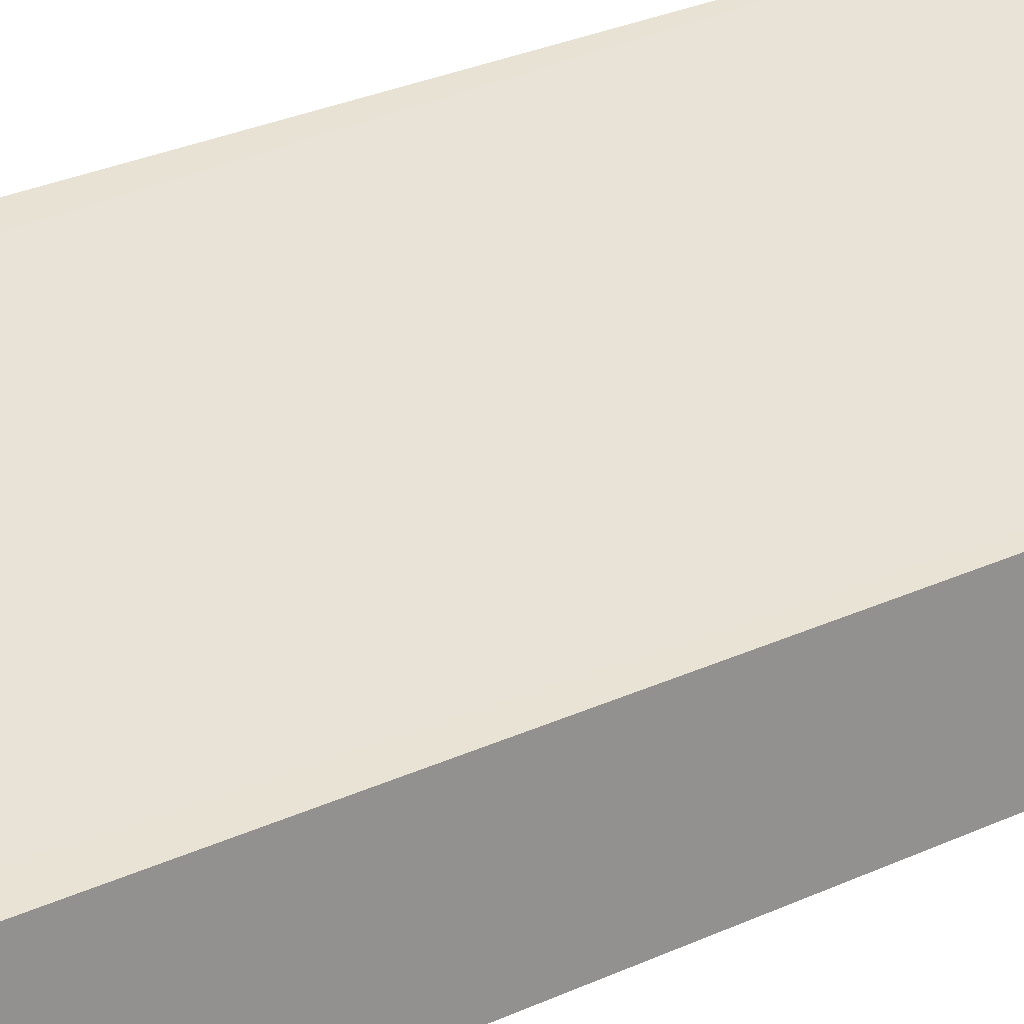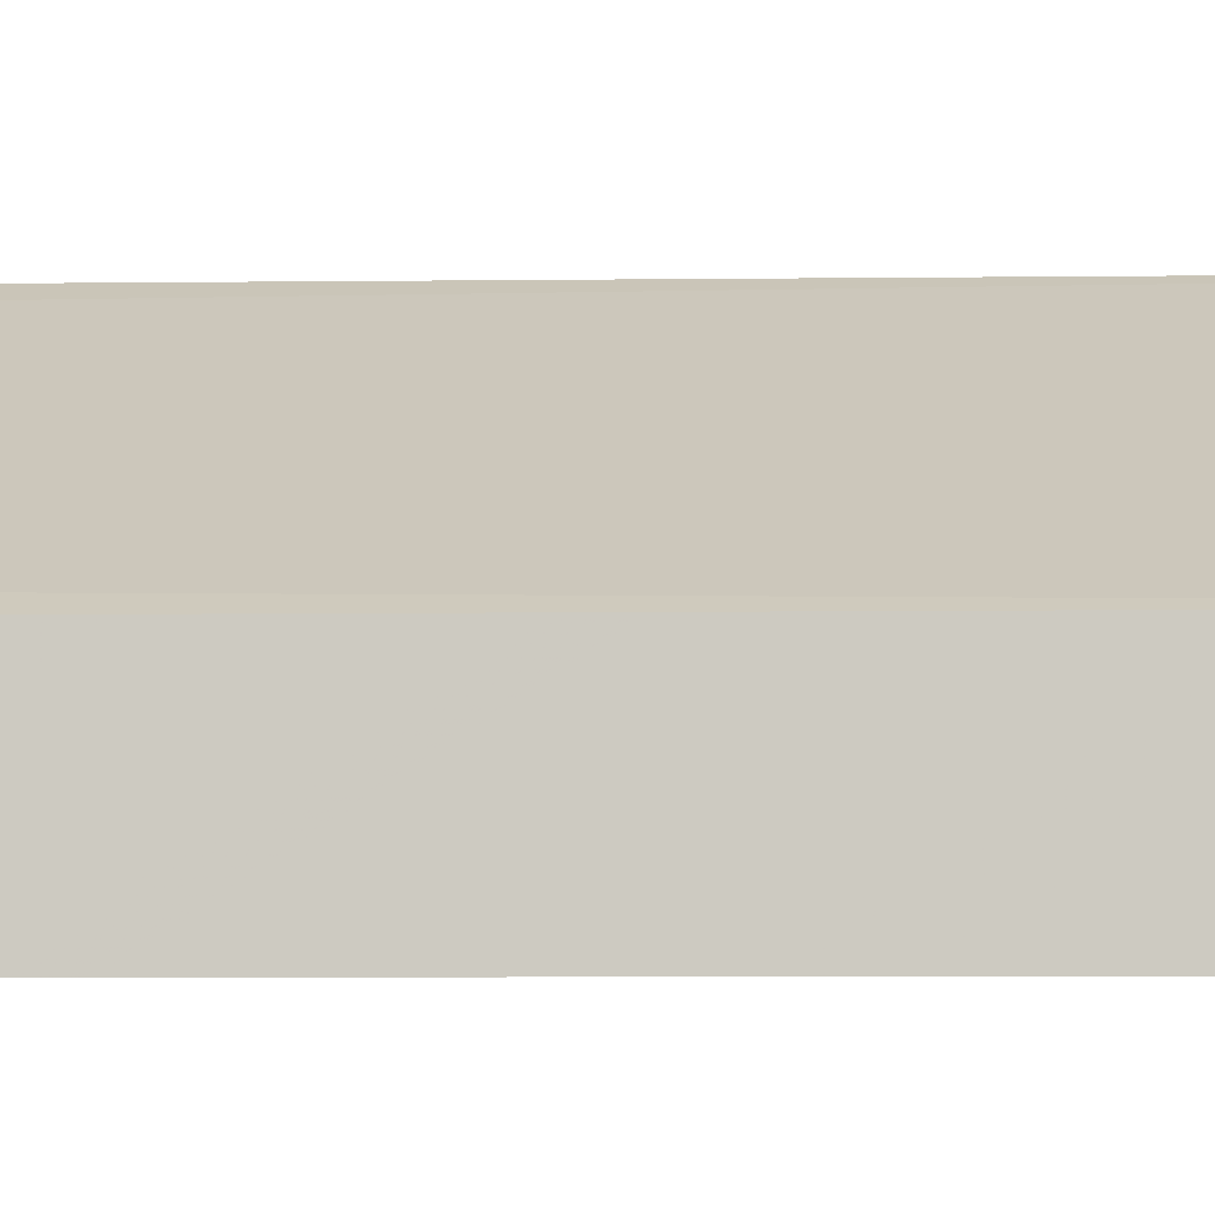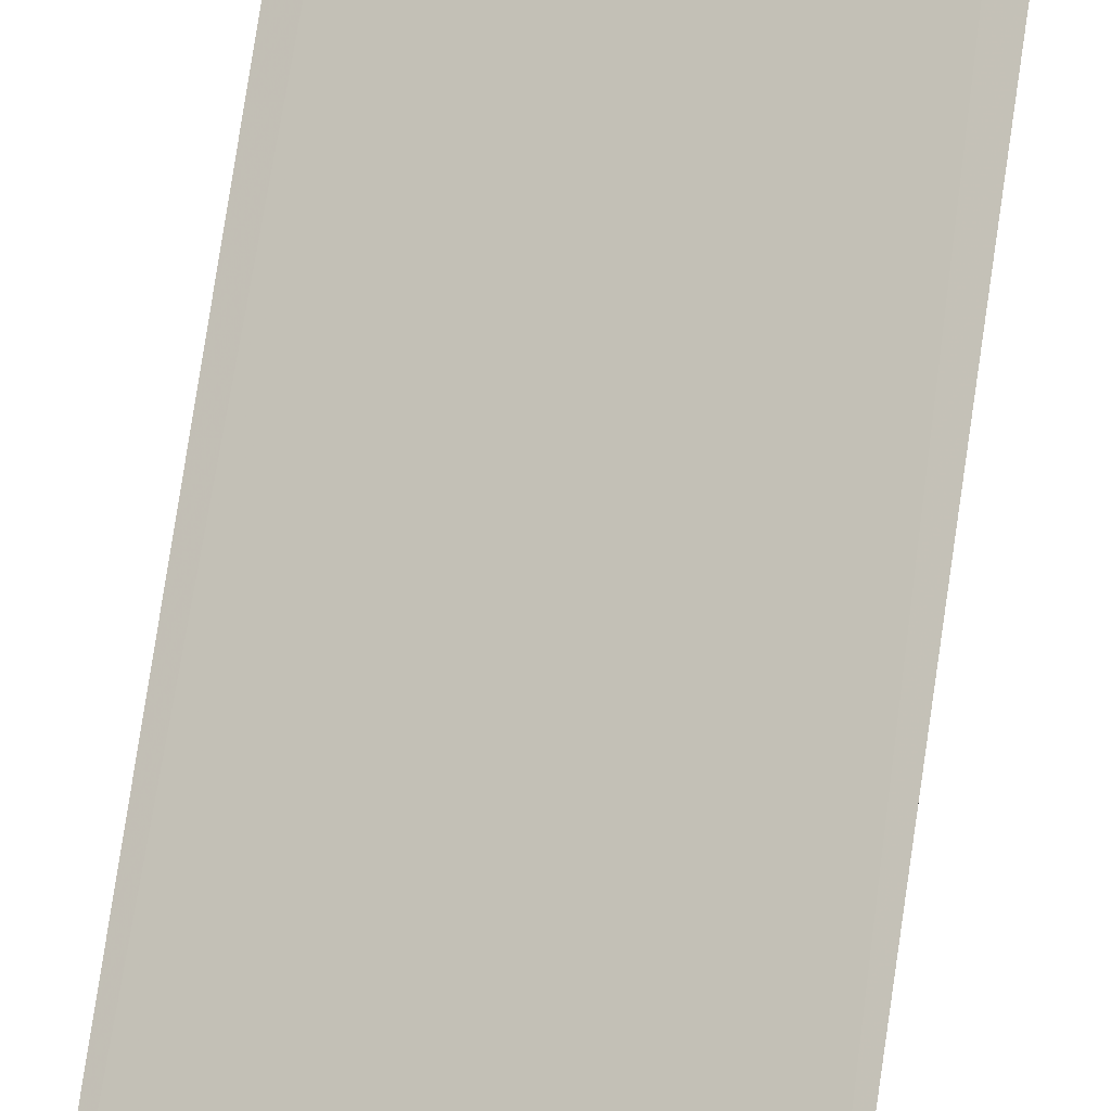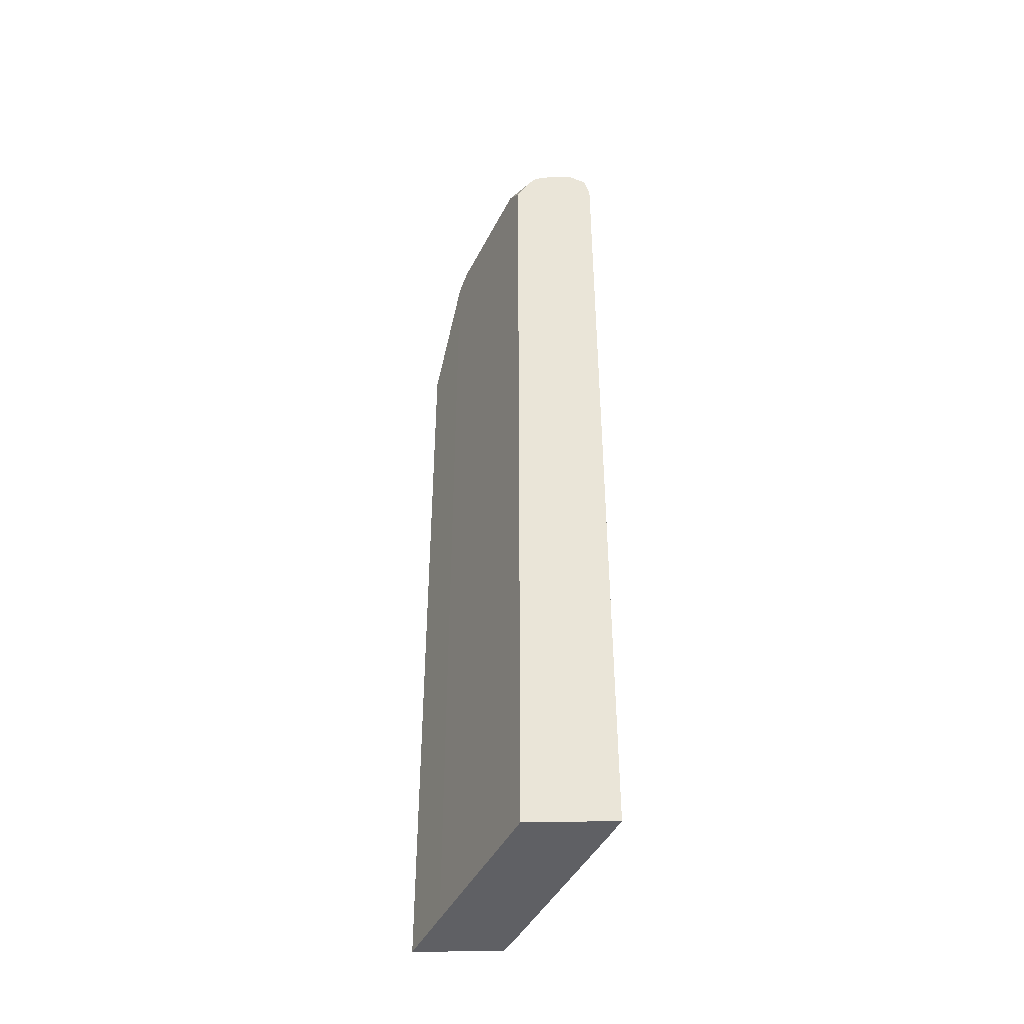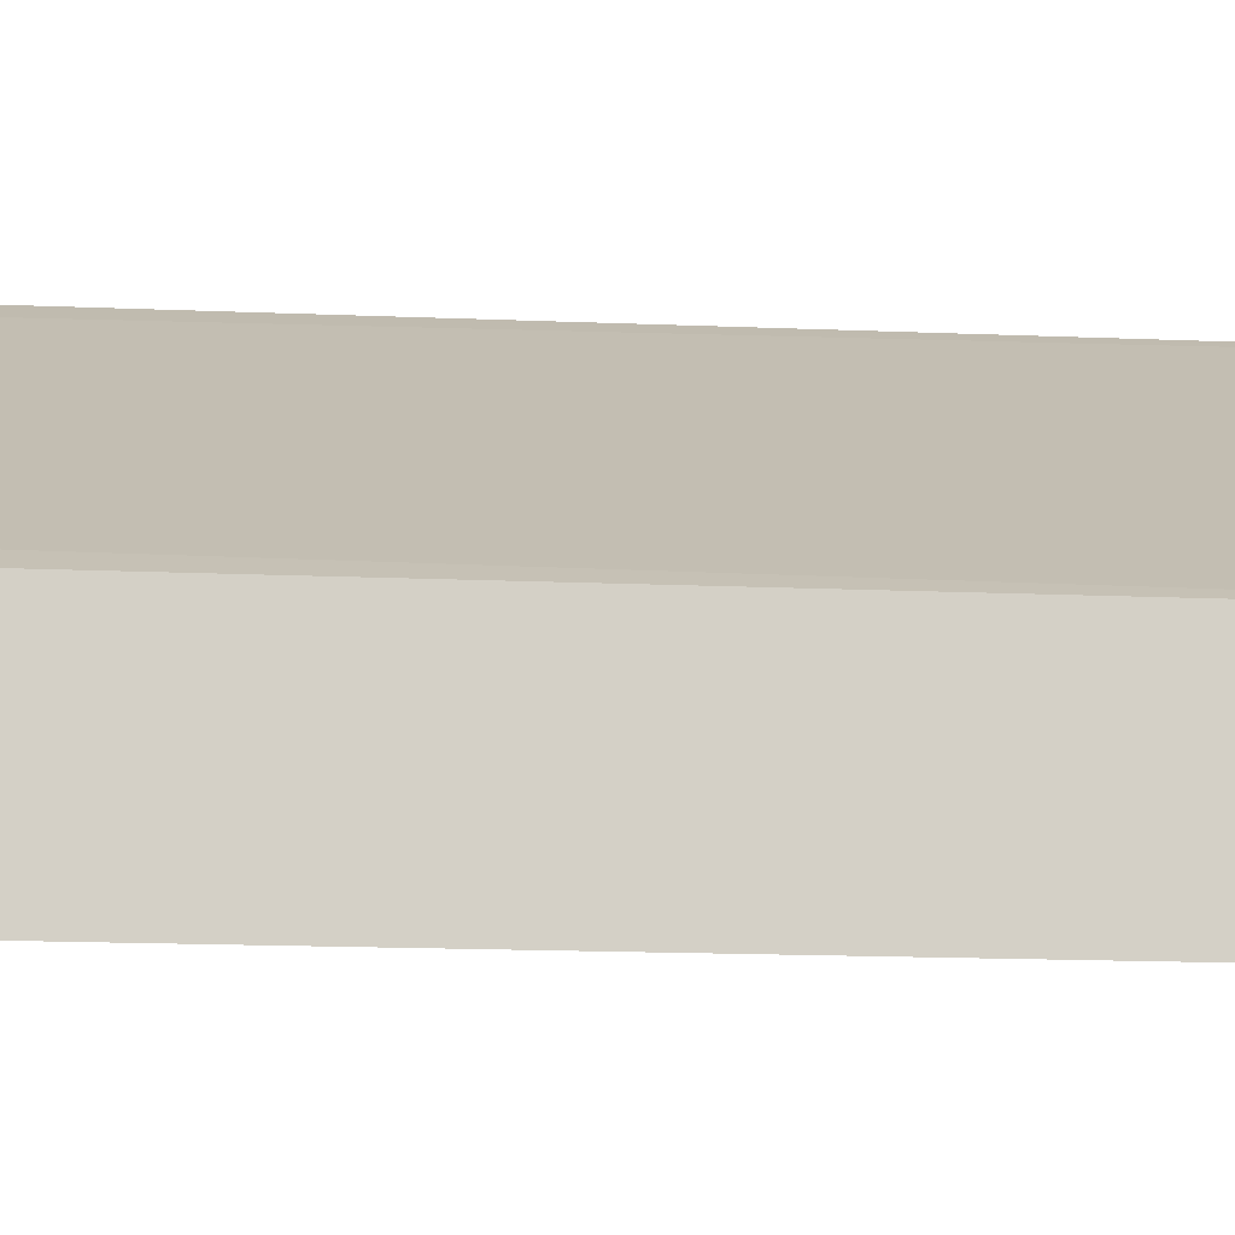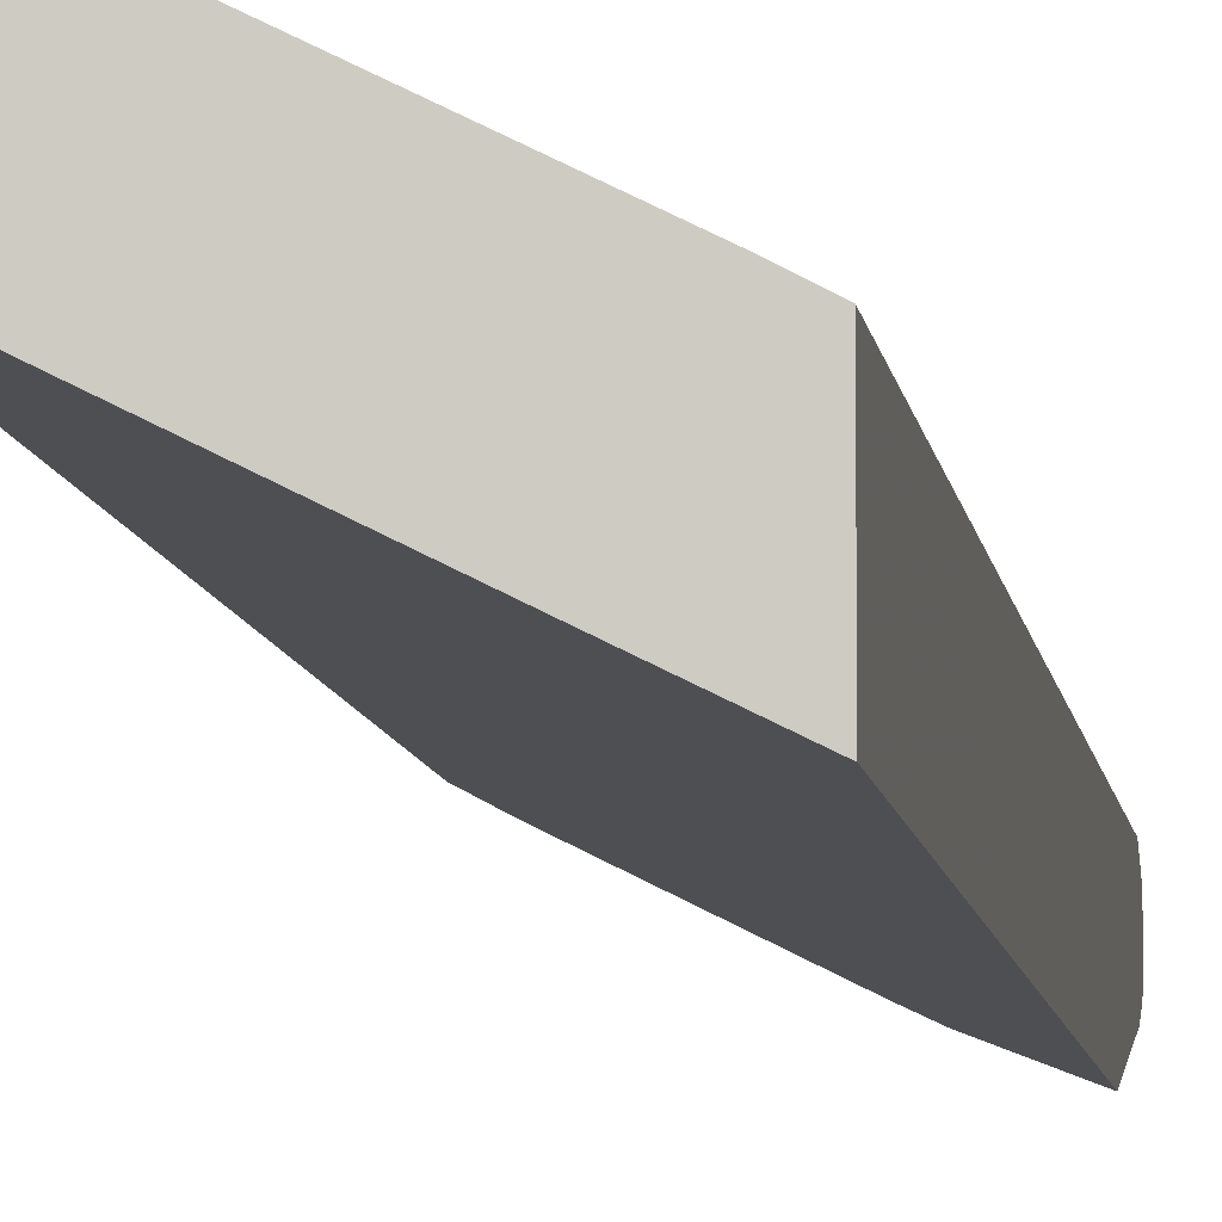
<metadata>
{"format":"obj","ext":"obj","renderer":"f3d","projection":"perspective","resolution":1024,"background":"white","views":[{"elev":22.5,"azim":49.0,"up":"+Z"},{"elev":-4.6,"azim":93.0,"up":"+Z"},{"elev":76.3,"azim":-171.6,"up":"+Z"},{"elev":-44.2,"azim":-88.8,"up":"+Y"},{"elev":-9.4,"azim":81.5,"up":"+Z"},{"elev":-8.0,"azim":7.2,"up":"+Z"}]}
</metadata>
<code>
v -0.3099 -0.4561 -0.2104
v -0.155 -0.4561 -0.2878
v -0.3099 -0.4561 -0.1418
v -0.3099 0.5867 -0.2104
v -0.1329 -0.4561 -0.2989
v -0.155 0.6088 -0.2878
v -0.29 -0.4561 -0.1207
v -0.3099 -0.456 -0.1108
v -0.3099 0.6137 -0.1938
v -0.2878 0.6088 -0.2214
v -0.06661 -0.4561 -0.3318
v -0.1329 0.5977 -0.2989
v -0.2823 0.6226 -0.2159
v -0.1495 0.6226 -0.2823
v -0.1329 0.6198 -0.2878
v -0.2874 -0.4561 -0.1213
v -0.3099 0.5867 -0.1108
v -0.3099 0.6212 -0.1883
v -0.06661 -0.4561 -0.2324
v -0.06661 0.4647 -0.3318
v -0.06661 0.5977 -0.2989
v -0.3099 0.6255 -0.177
v -0.2657 0.631 -0.1993
v -0.1329 0.631 -0.2657
v -0.06661 0.6198 -0.2878
v -0.08813 -0.4561 -0.221
v -0.08856 0.6088 -0.2214
v -0.2878 0.6088 -0.1218
v -0.3099 0.6132 -0.1174
v -0.06661 0.5978 -0.2324
v -0.3099 0.6269 -0.1661
v -0.2989 0.631 -0.1661
v -0.06661 0.631 -0.2657
v -0.06661 0.6198 -0.2435
v -0.3099 0.6265 -0.1373
v -0.2657 0.631 -0.1661
v -0.1329 0.631 -0.2325
f 16 27 28
f 16 26 27
f 15 33 25
f 15 24 33
f 14 24 15
f 13 24 14
f 13 23 24
f 12 25 21
f 13 18 22
f 12 21 20
f 12 15 25
f 11 30 19
f 11 34 30
f 16 28 17
f 13 22 23
f 17 28 29
f 11 33 34
f 22 31 32
f 34 36 35
f 34 37 36
f 33 37 34
f 32 35 36
f 31 35 32
f 29 34 35
f 28 34 29
f 27 34 28
f 27 30 34
f 26 30 27
f 23 33 24
f 23 37 33
f 23 36 37
f 23 32 36
f 22 32 23
f 19 30 26
f 11 25 33
f 1 2 5
f 11 20 21
f 1 18 9
f 1 22 18
f 1 31 22
f 1 35 31
f 1 29 35
f 1 17 29
f 1 9 4
f 1 8 17
f 1 7 3
f 1 26 16
f 1 19 26
f 1 11 19
f 1 5 11
f 11 21 25
f 1 3 8
f 1 4 6
f 1 16 7
f 2 6 12
f 10 18 13
f 1 6 2
f 9 18 10
f 8 16 17
f 6 15 12
f 6 14 15
f 6 13 14
f 7 16 8
f 5 20 11
f 5 12 20
f 2 12 5
f 4 10 6
f 4 9 10
f 6 10 13
f 3 7 8

</code>
